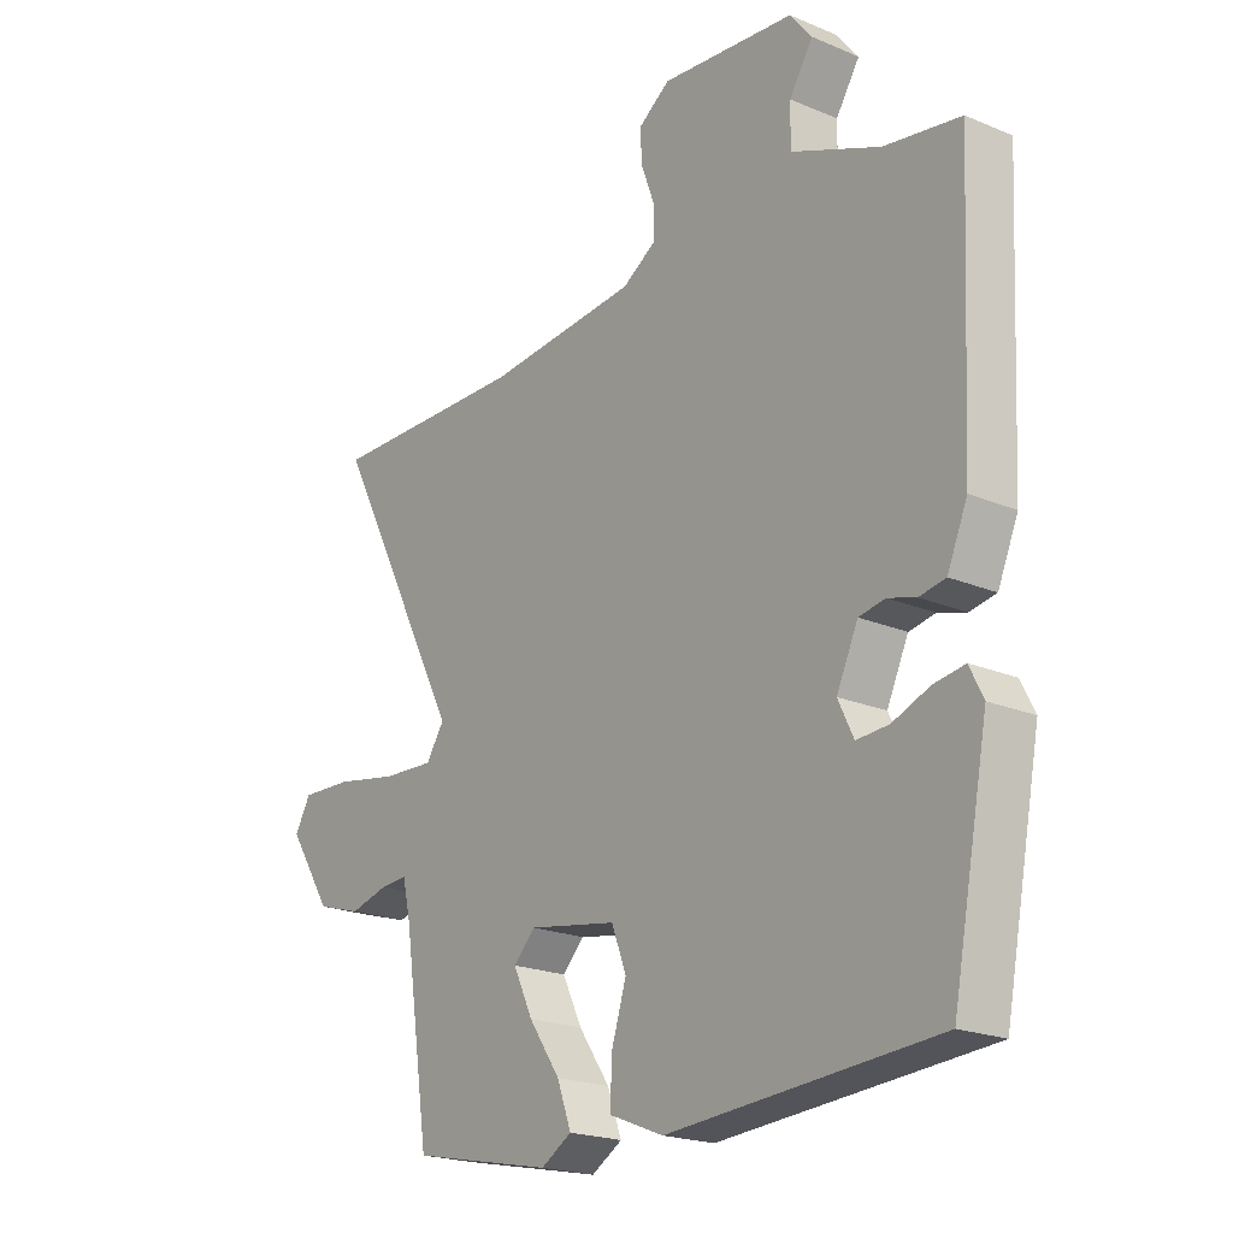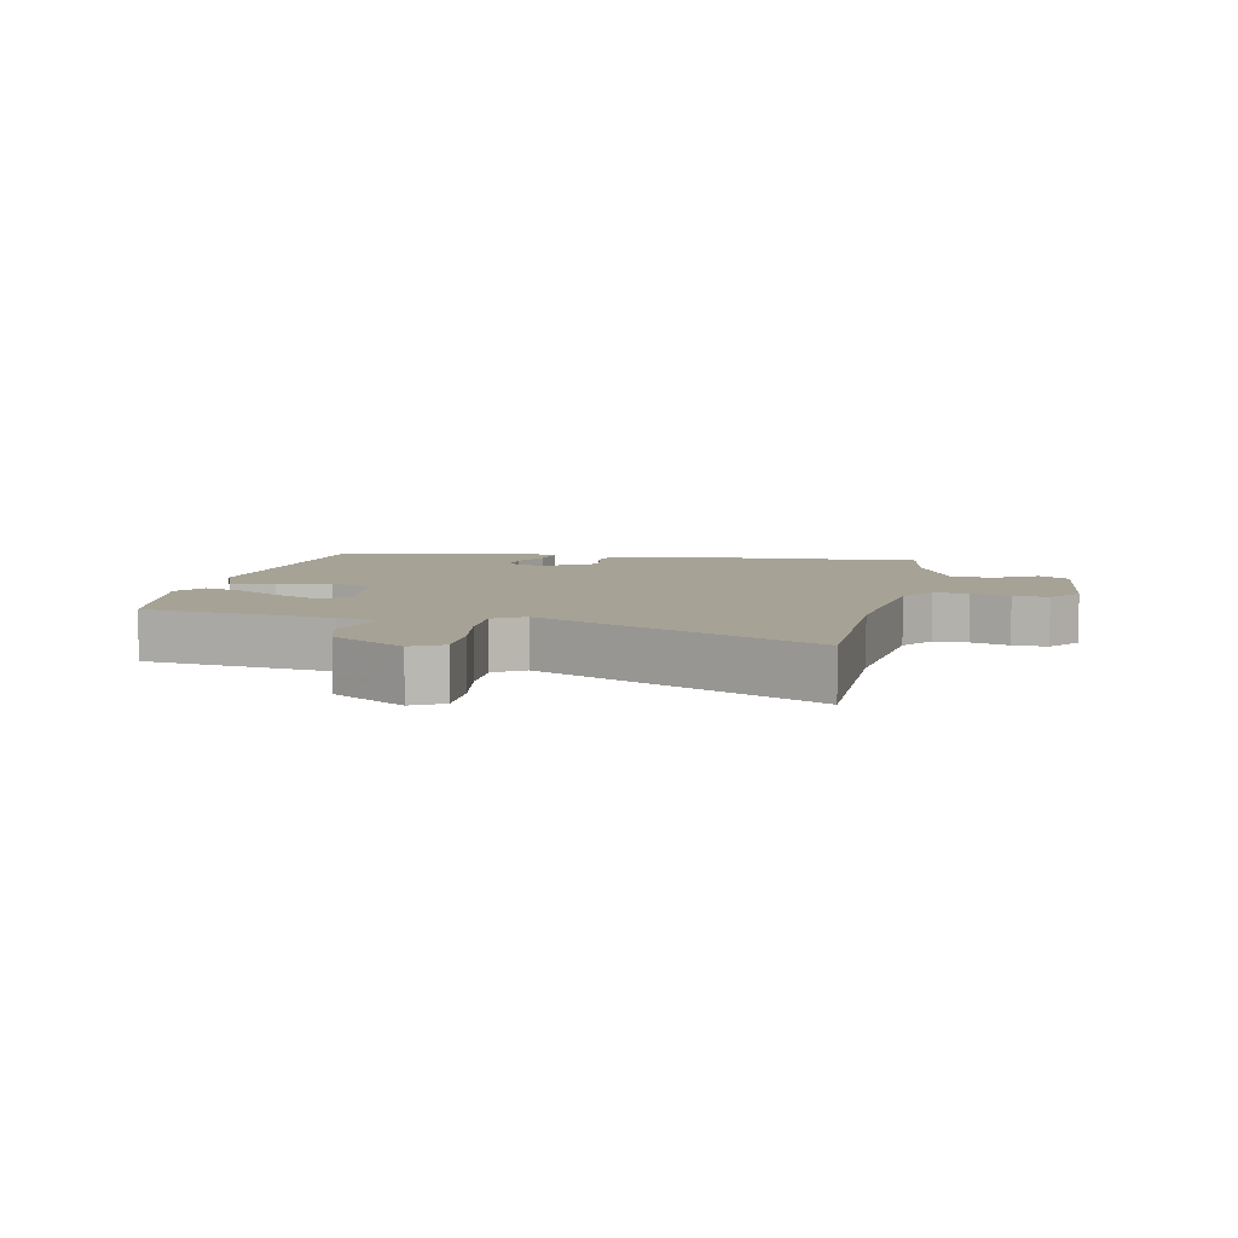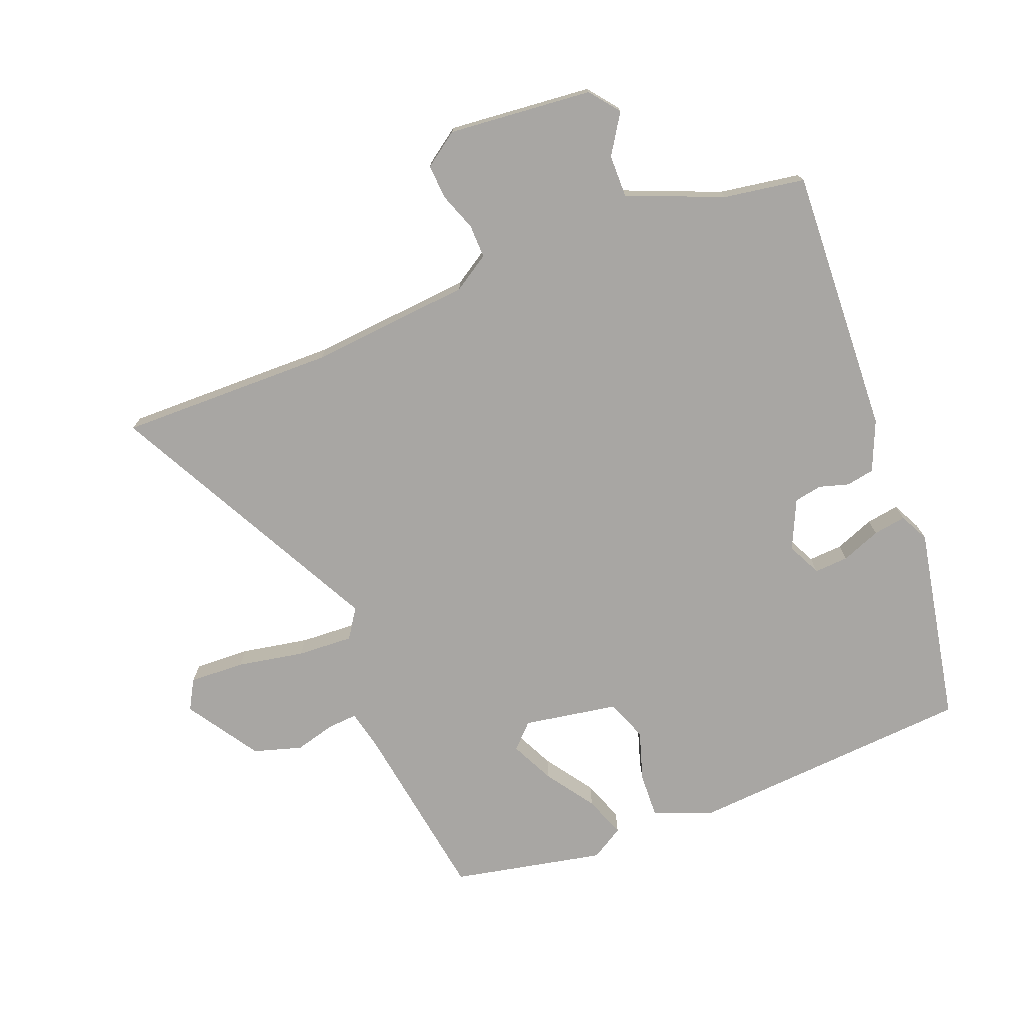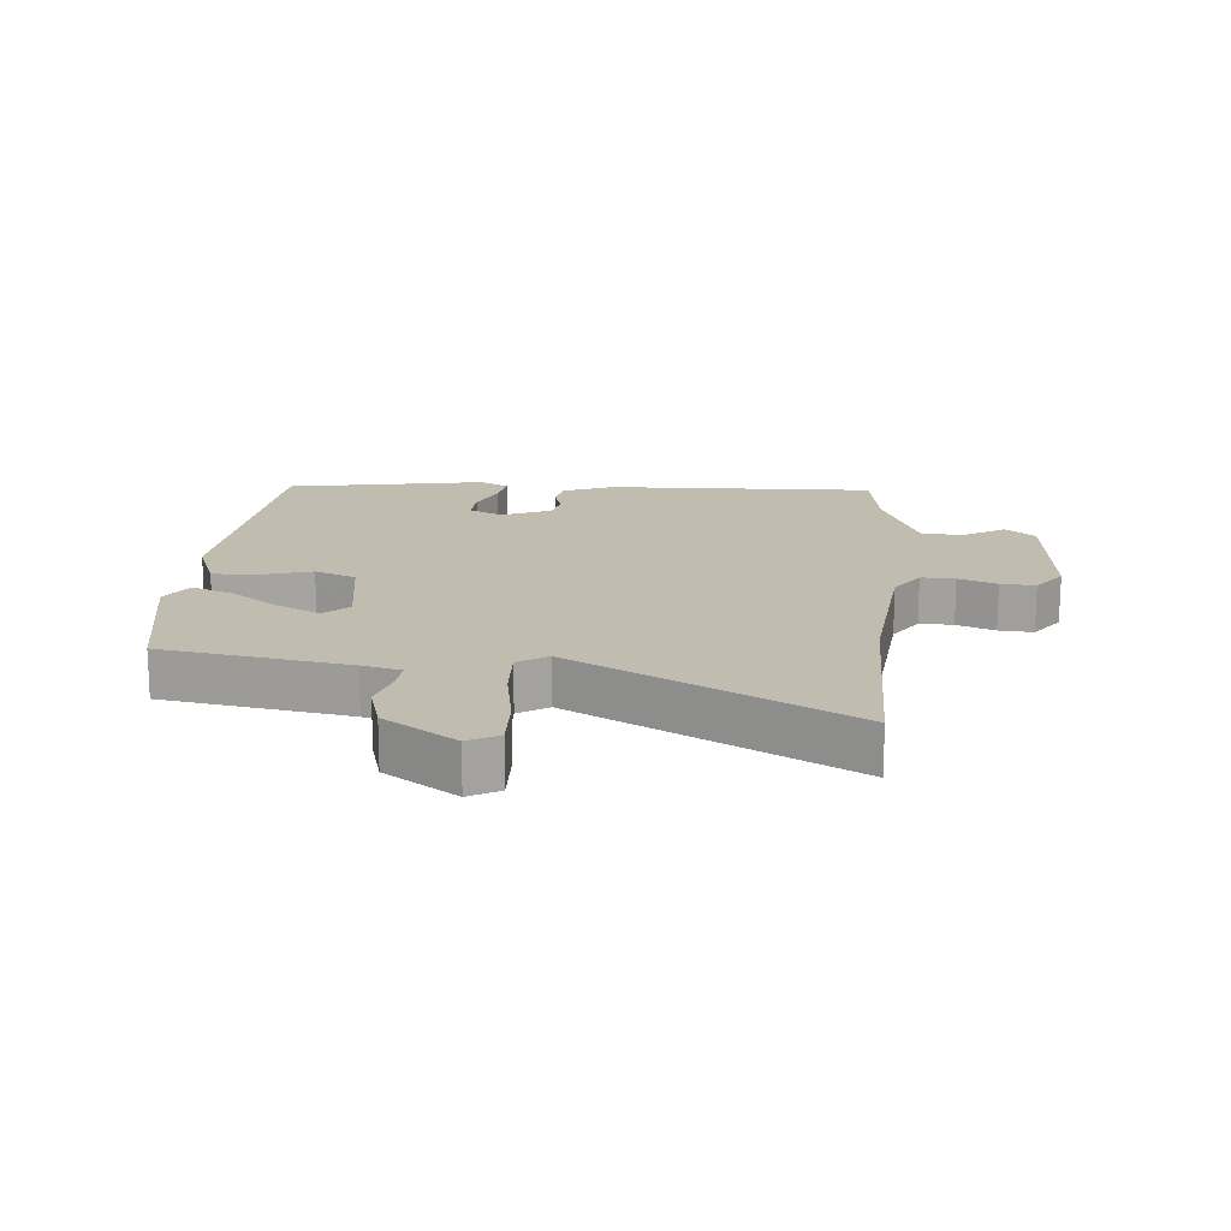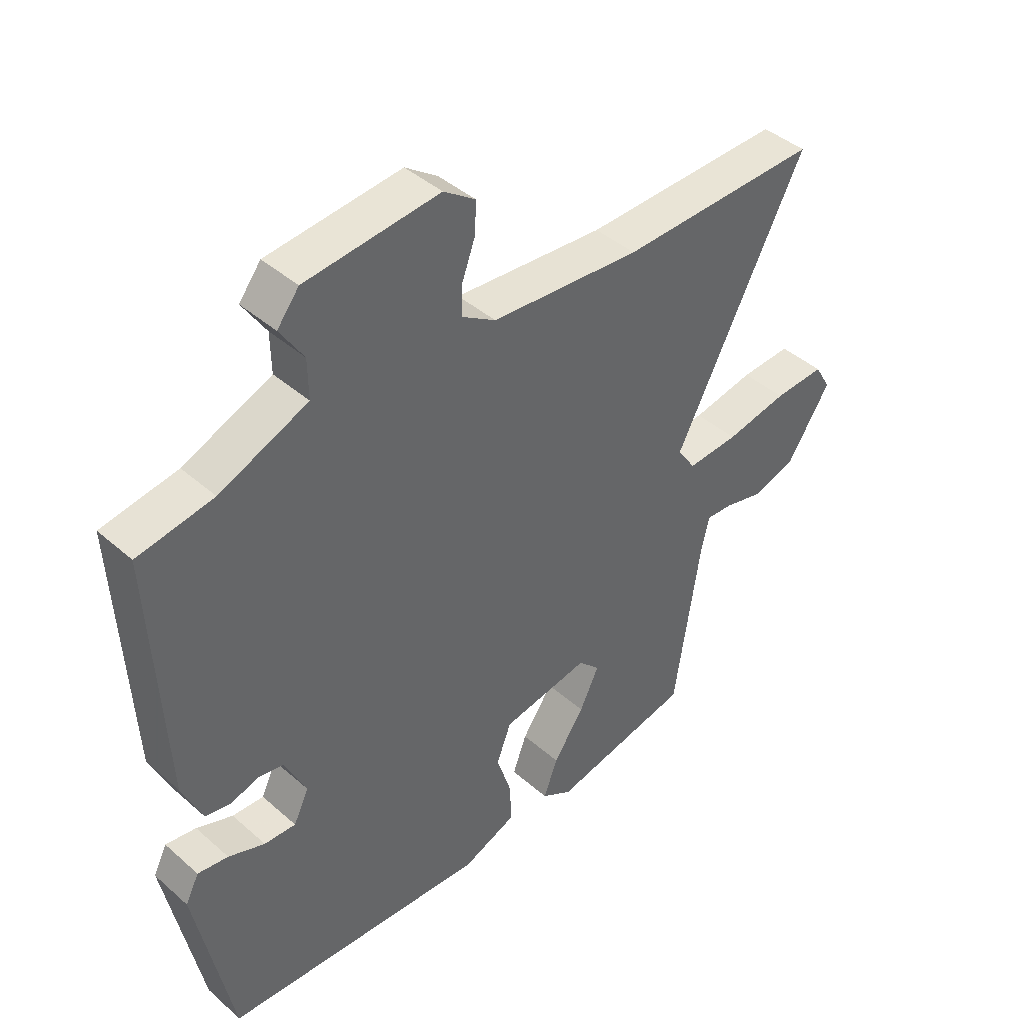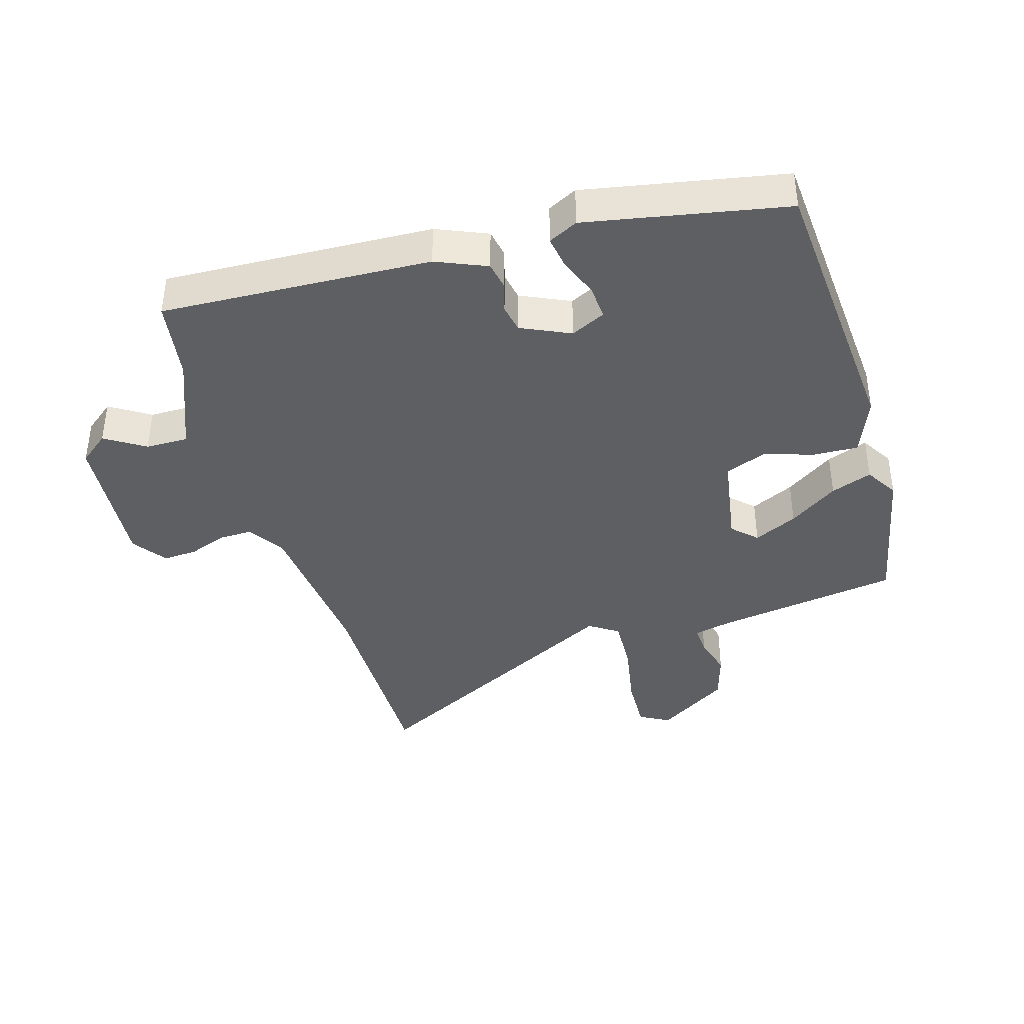
<metadata>
{"format":"obj","ext":"obj","renderer":"f3d","projection":"perspective","resolution":1024,"background":"white","views":[{"elev":-20.9,"azim":52.9,"up":"+Z"},{"elev":6.3,"azim":-77.7,"up":"+Y"},{"elev":-74.3,"azim":21.6,"up":"+Y"},{"elev":16.6,"azim":-84.2,"up":"+Y"},{"elev":42.3,"azim":136.3,"up":"+Z"},{"elev":-39.5,"azim":106.9,"up":"+Y"}]}
</metadata>
<code>
v 0.494 0.07 0.479
v 0.473 0.07 0.056
v 0.439 0.07 -0.023
v 0.395 0.07 -0.031
v 0.348 0.07 -0.017
v 0.304 0.07 -0.025
v 0.268 0.07 -0.102
v 0.294 0.07 -0.156
v 0.348 0.07 -0.153
v 0.41 0.07 -0.129
v 0.462 0.07 -0.121
v 0.485 0.07 -0.167
v 0.424 0.07 -0.479
v -0.028 0.07 -0.51
v -0.12 0.07 -0.473
v -0.117 0.07 -0.403
v -0.092 0.07 -0.324
v -0.117 0.07 -0.259
v -0.266 0.07 -0.233
v -0.303 0.07 -0.27
v -0.27 0.07 -0.339
v -0.217 0.07 -0.416
v -0.193 0.07 -0.481
v -0.245 0.07 -0.512
v -0.485 0.07 -0.462
v -0.529 0.07 -0.17
v -0.543 0.07 -0.109
v -0.589 0.07 -0.112
v -0.654 0.07 -0.129
v -0.73 0.07 -0.106
v -0.804 0.07 0.008
v -0.777 0.07 0.055
v -0.69 0.07 0.051
v -0.584 0.07 0.031
v -0.496 0.07 0.026
v -0.465 0.07 0.072
v -0.688 0.07 0.503
v -0.347 0.07 0.497
v -0.092 0.07 0.519
v -0.035 0.07 0.555
v -0.036 0.07 0.608
v -0.058 0.07 0.668
v -0.061 0.07 0.722
v -0.007 0.07 0.76
v 0.22 0.07 0.738
v 0.257 0.07 0.691
v 0.217 0.07 0.629
v 0.216 0.07 0.562
v 0.366 0.07 0.5
v 0.494 0 0.479
v 0.473 0 0.056
v 0.439 0 -0.023
v 0.395 0 -0.031
v 0.348 0 -0.017
v 0.304 0 -0.025
v 0.268 0 -0.102
v 0.294 0 -0.156
v 0.348 0 -0.153
v 0.41 0 -0.129
v 0.462 0 -0.121
v 0.485 0 -0.167
v 0.424 0 -0.479
v -0.028 0 -0.51
v -0.12 0 -0.473
v -0.117 0 -0.403
v -0.092 0 -0.324
v -0.117 0 -0.259
v -0.266 0 -0.233
v -0.303 0 -0.27
v -0.27 0 -0.339
v -0.217 0 -0.416
v -0.193 0 -0.481
v -0.245 0 -0.512
v -0.485 0 -0.462
v -0.529 0 -0.17
v -0.543 0 -0.109
v -0.589 0 -0.112
v -0.654 0 -0.129
v -0.73 0 -0.106
v -0.804 0 0.008
v -0.777 0 0.055
v -0.69 0 0.051
v -0.584 0 0.031
v -0.496 0 0.026
v -0.465 0 0.072
v -0.688 0 0.503
v -0.347 0 0.497
v -0.092 0 0.519
v -0.035 0 0.555
v -0.036 0 0.608
v -0.058 0 0.668
v -0.061 0 0.722
v -0.007 0 0.76
v 0.22 0 0.738
v 0.257 0 0.691
v 0.217 0 0.629
v 0.216 0 0.562
v 0.366 0 0.5
f 45 46 47
f 44 45 47
f 43 44 47
f 42 43 47
f 41 42 47
f 40 41 47 48
f 39 40 48 49
f 36 37 38
f 1 2 3
f 49 1 3
f 39 49 3
f 38 39 3
f 36 38 3
f 32 33 34
f 31 32 34
f 30 31 34
f 29 30 34
f 28 29 34
f 27 28 34 35
f 26 27 35 36
f 24 25 26
f 23 24 26
f 22 23 26
f 21 22 26
f 20 21 26
f 19 20 26 36
f 15 16 17
f 14 15 17
f 13 14 17
f 12 13 17
f 11 12 17
f 10 11 17
f 9 10 17
f 8 9 17 18
f 18 19 36
f 8 18 36
f 7 8 36
f 3 4 5
f 36 3 5
f 36 5 6
f 6 7 36
f 96 95 94
f 96 94 93
f 96 93 92
f 96 92 91
f 96 91 90
f 97 96 90 89
f 98 97 89 88
f 87 86 85
f 52 51 50
f 52 50 98
f 52 98 88
f 52 88 87
f 52 87 85
f 83 82 81
f 83 81 80
f 83 80 79
f 83 79 78
f 83 78 77
f 84 83 77 76
f 85 84 76 75
f 75 74 73
f 75 73 72
f 75 72 71
f 75 71 70
f 75 70 69
f 85 75 69 68
f 66 65 64
f 66 64 63
f 66 63 62
f 66 62 61
f 66 61 60
f 66 60 59
f 66 59 58
f 67 66 58 57
f 85 68 67
f 85 67 57
f 85 57 56
f 54 53 52
f 54 52 85
f 55 54 85
f 85 56 55
f 1 50 51 2
f 2 51 52 3
f 3 52 53 4
f 4 53 54 5
f 5 54 55 6
f 6 55 56 7
f 7 56 57 8
f 8 57 58 9
f 9 58 59 10
f 10 59 60 11
f 11 60 61 12
f 12 61 62 13
f 13 62 63 14
f 14 63 64 15
f 15 64 65 16
f 16 65 66 17
f 17 66 67 18
f 18 67 68 19
f 19 68 69 20
f 20 69 70 21
f 21 70 71 22
f 22 71 72 23
f 23 72 73 24
f 24 73 74 25
f 25 74 75 26
f 26 75 76 27
f 27 76 77 28
f 28 77 78 29
f 29 78 79 30
f 30 79 80 31
f 31 80 81 32
f 32 81 82 33
f 33 82 83 34
f 34 83 84 35
f 35 84 85 36
f 36 85 86 37
f 37 86 87 38
f 38 87 88 39
f 39 88 89 40
f 40 89 90 41
f 41 90 91 42
f 42 91 92 43
f 43 92 93 44
f 44 93 94 45
f 45 94 95 46
f 46 95 96 47
f 47 96 97 48
f 48 97 98 49
f 49 98 50 1

</code>
